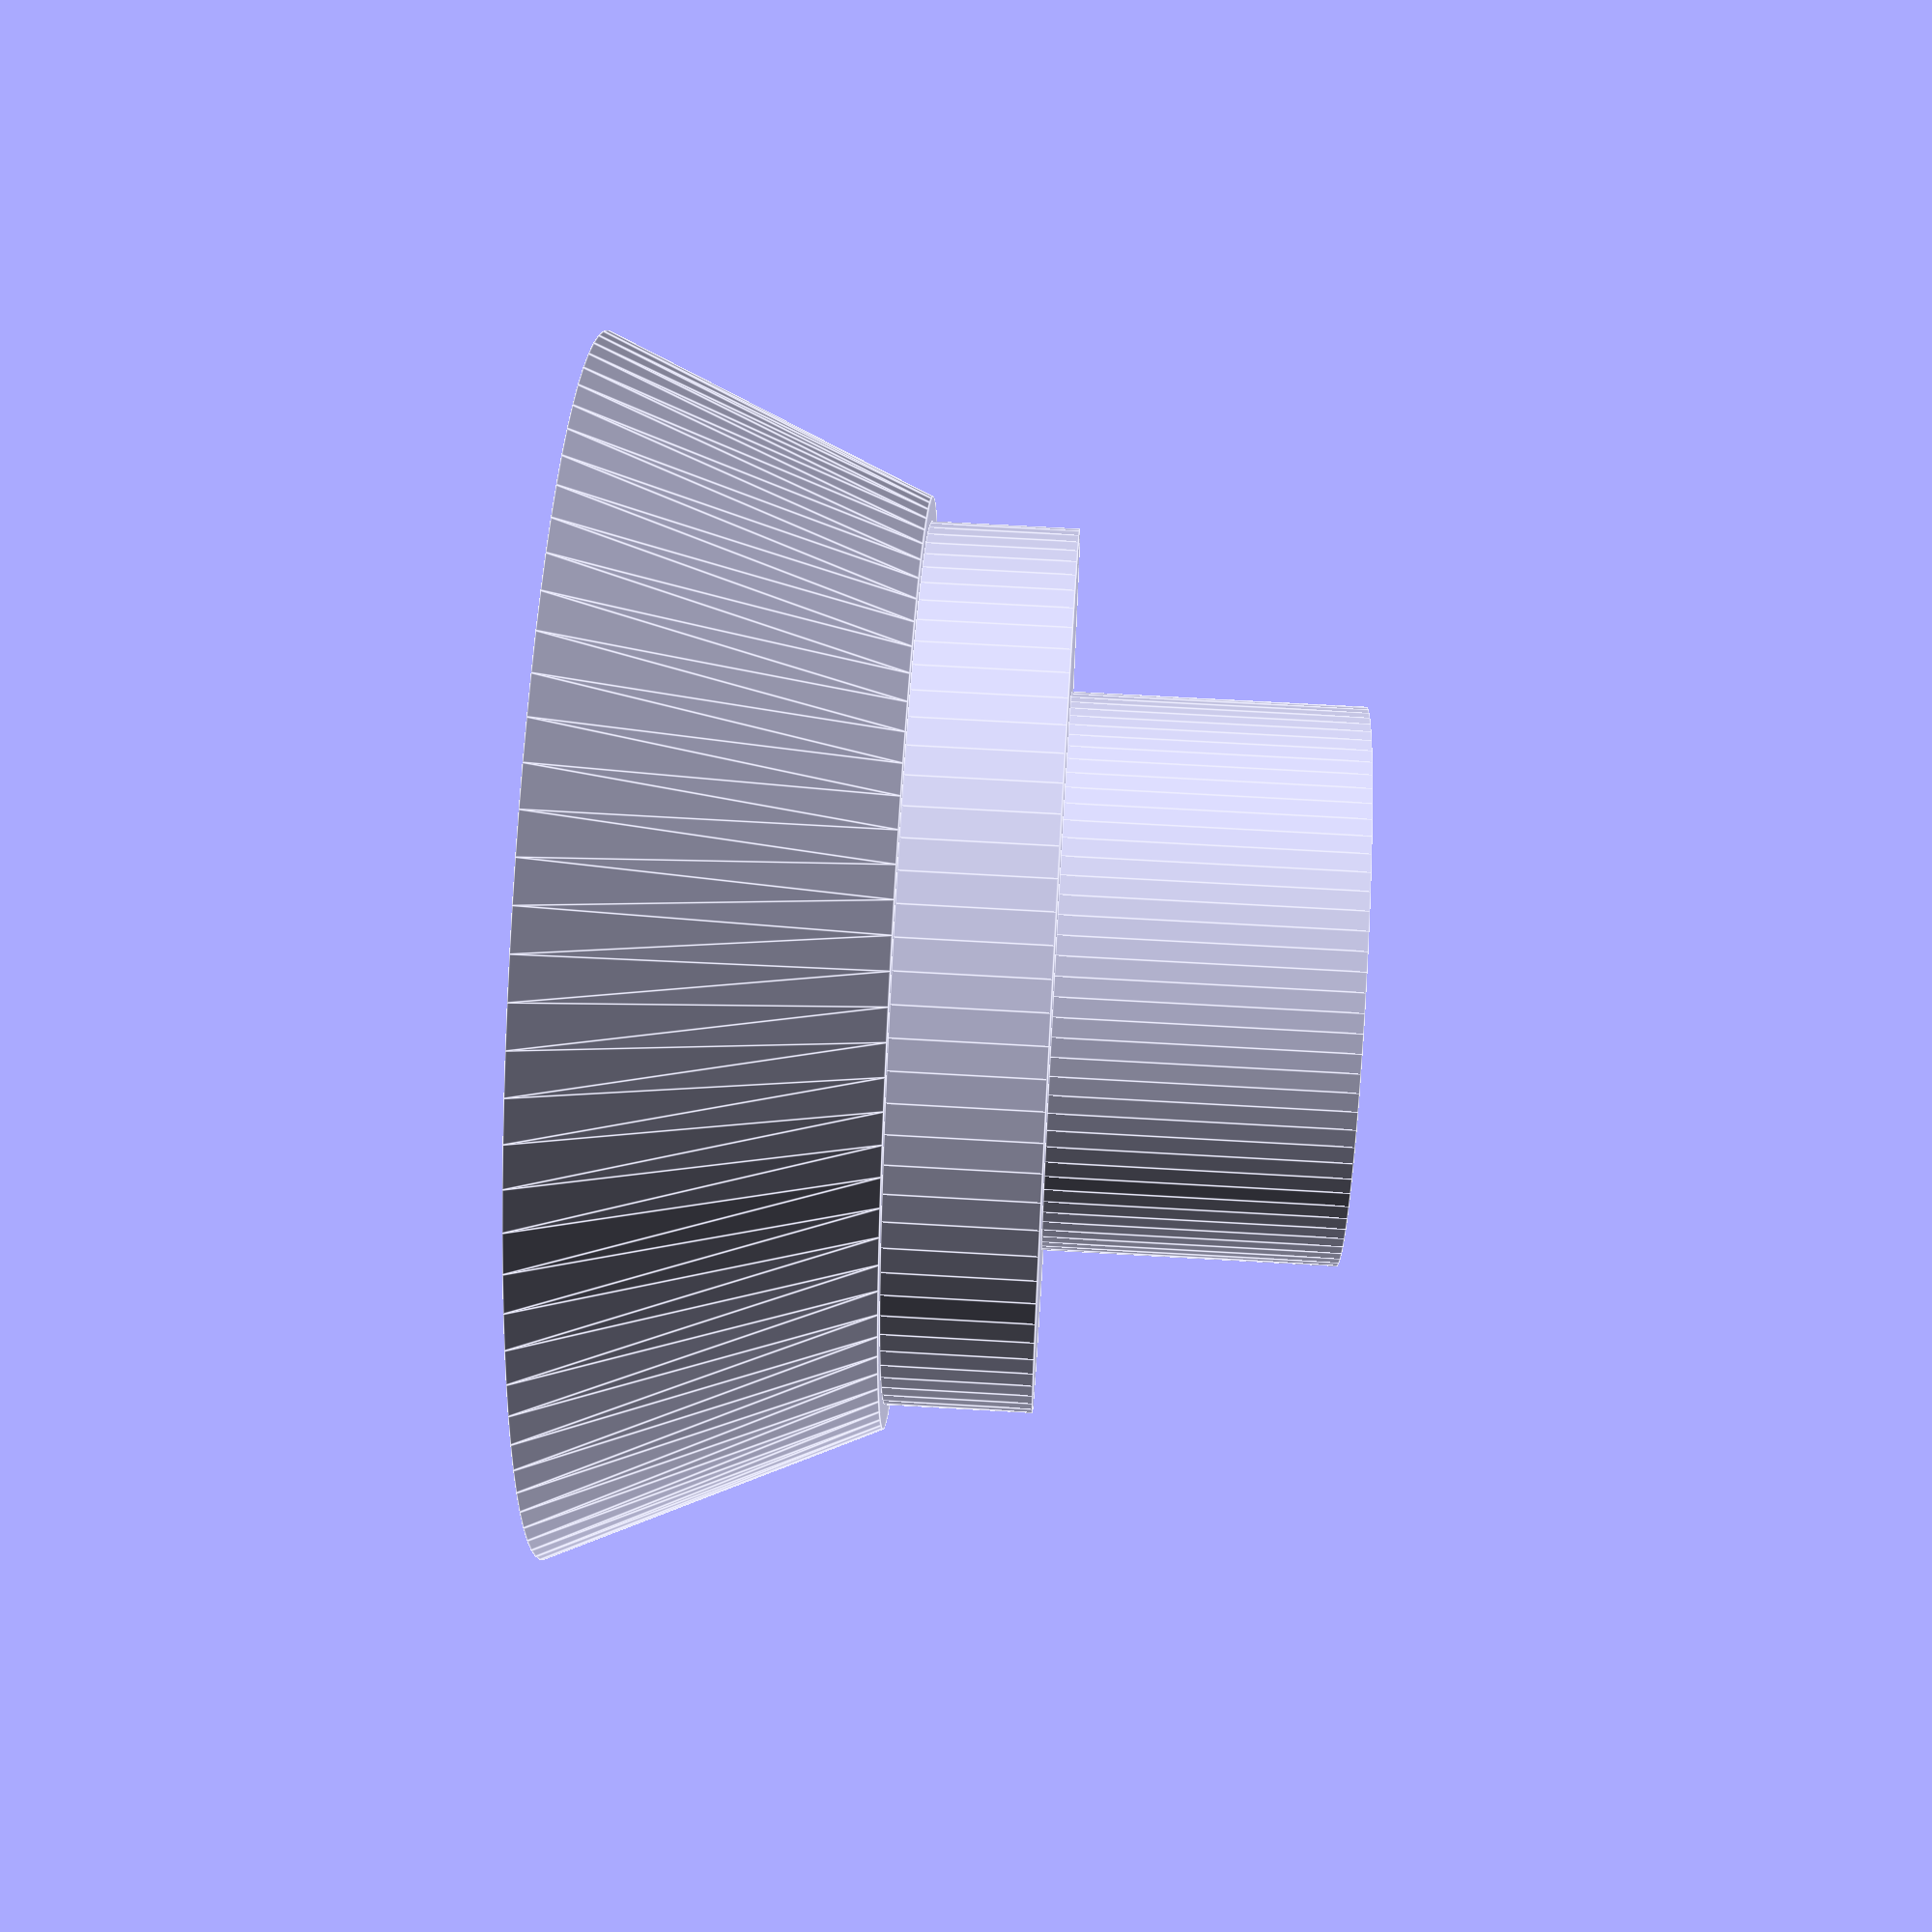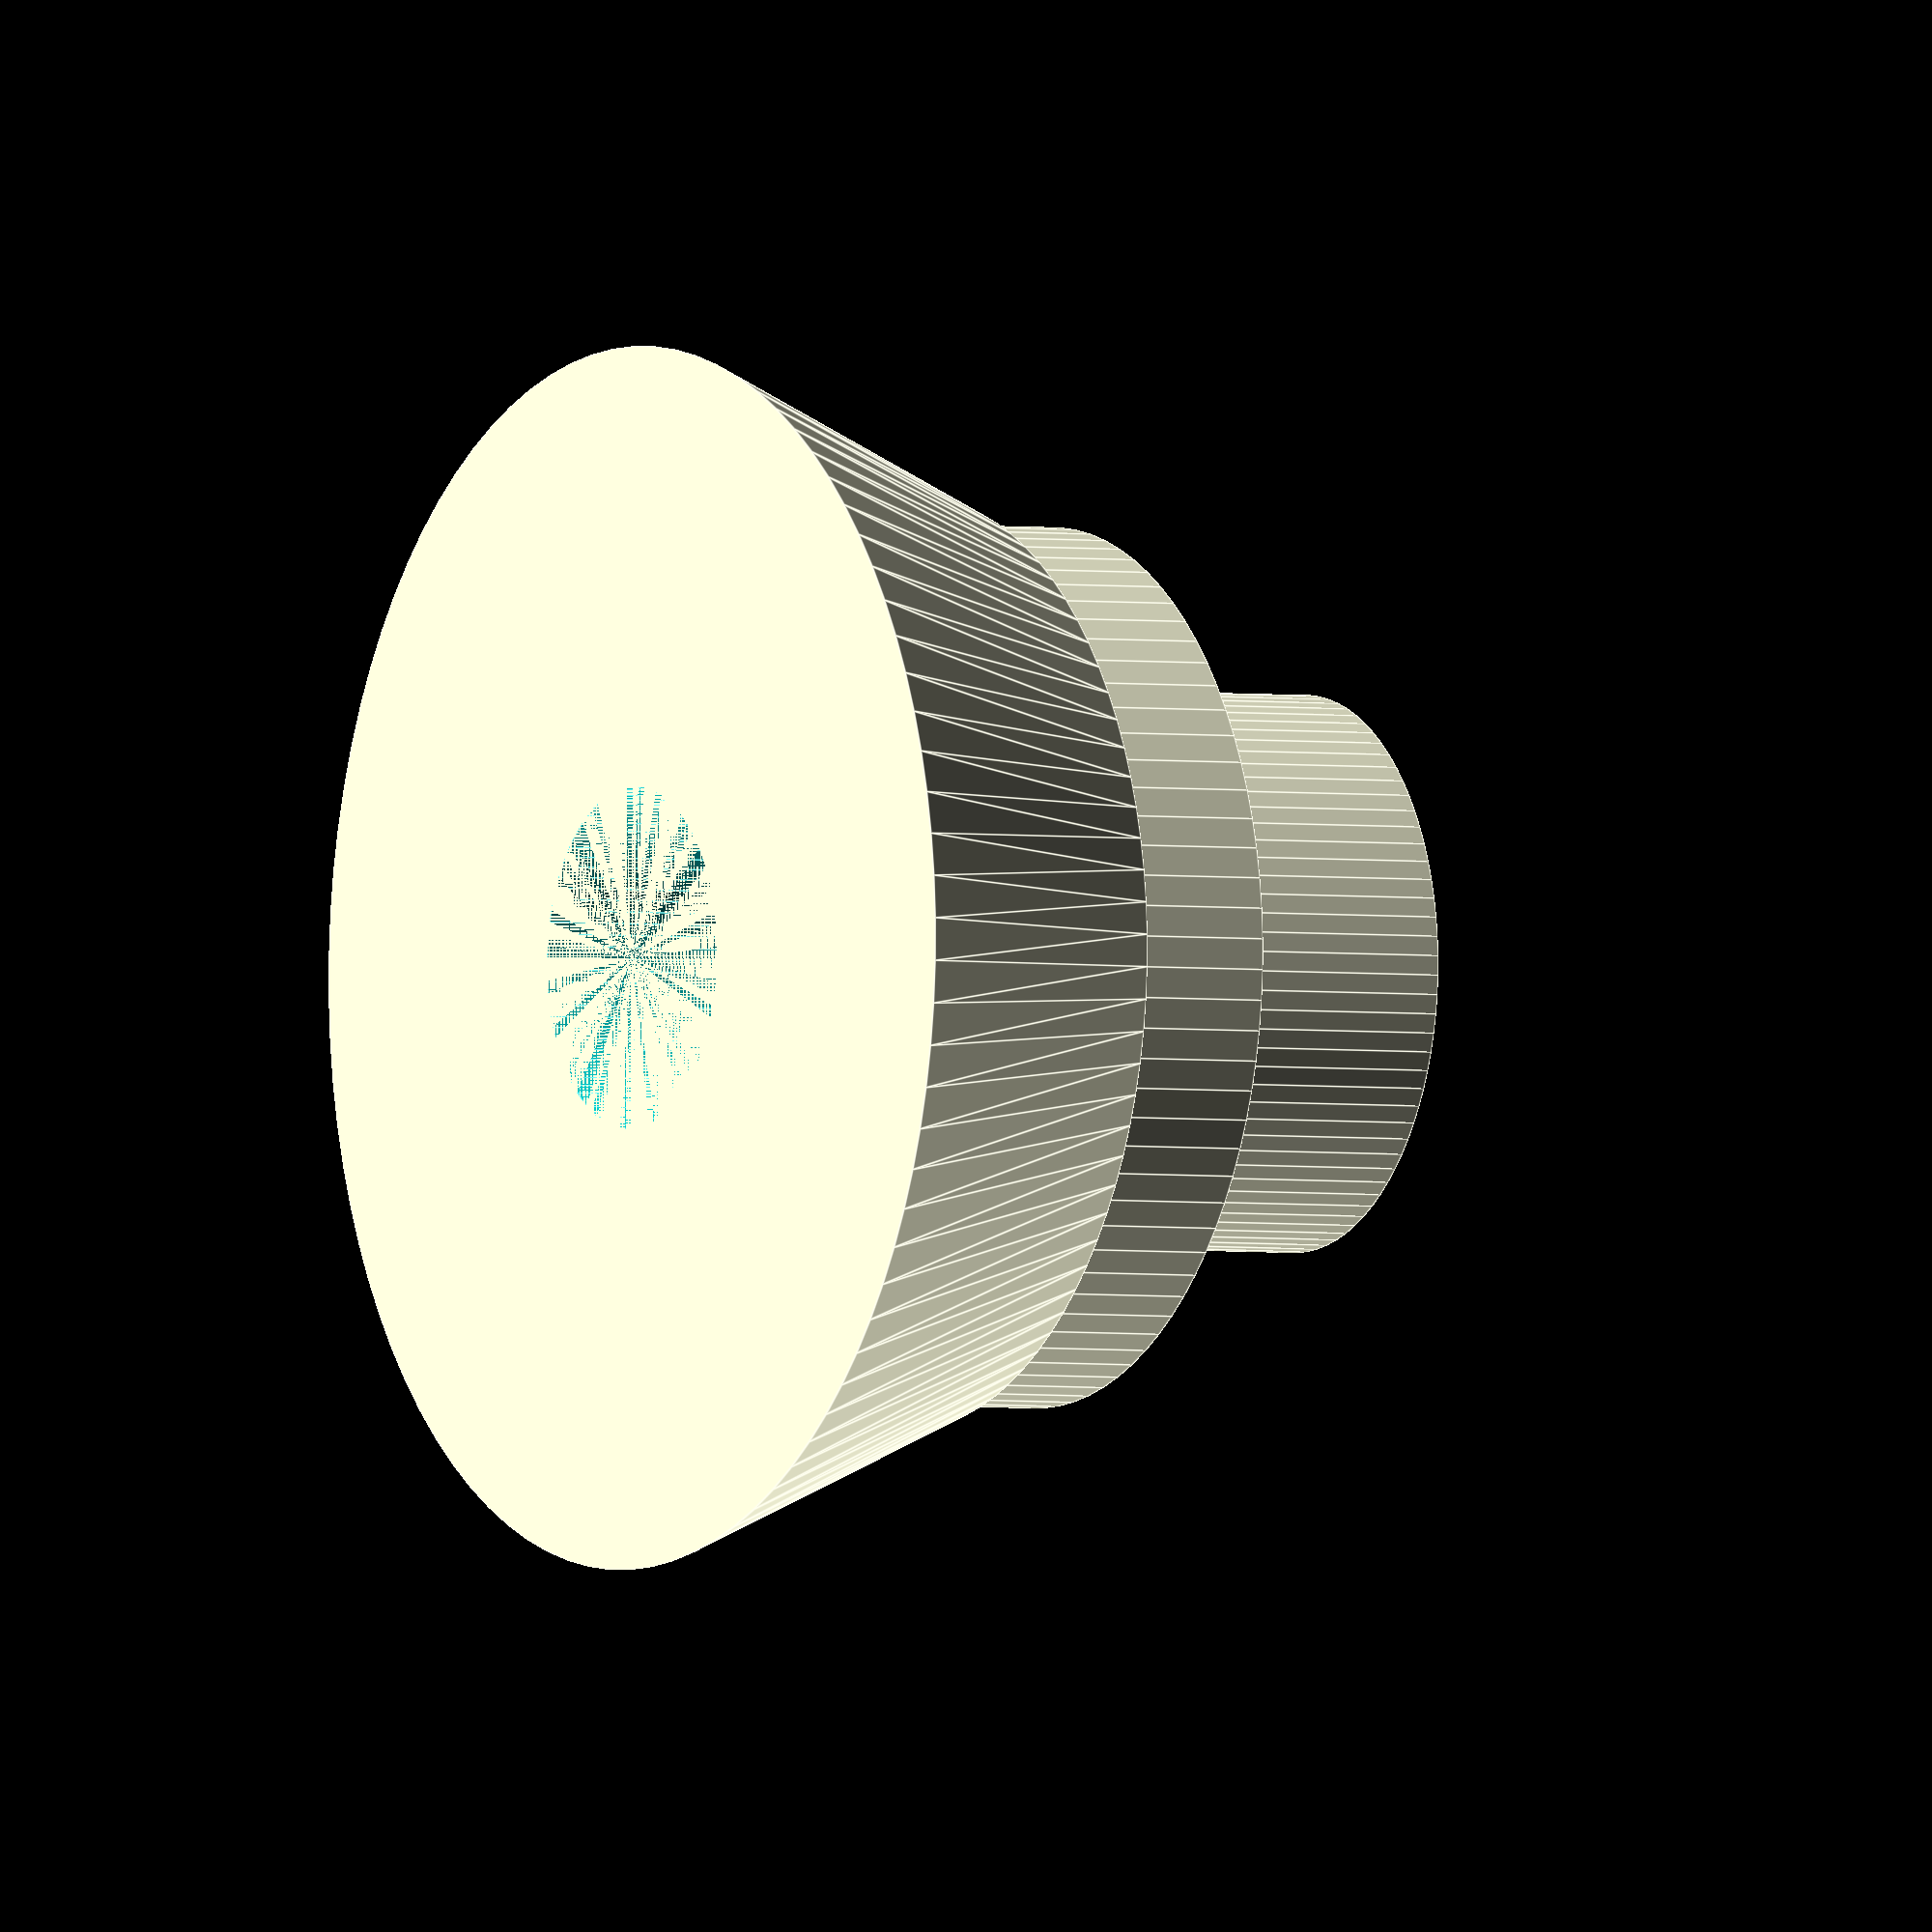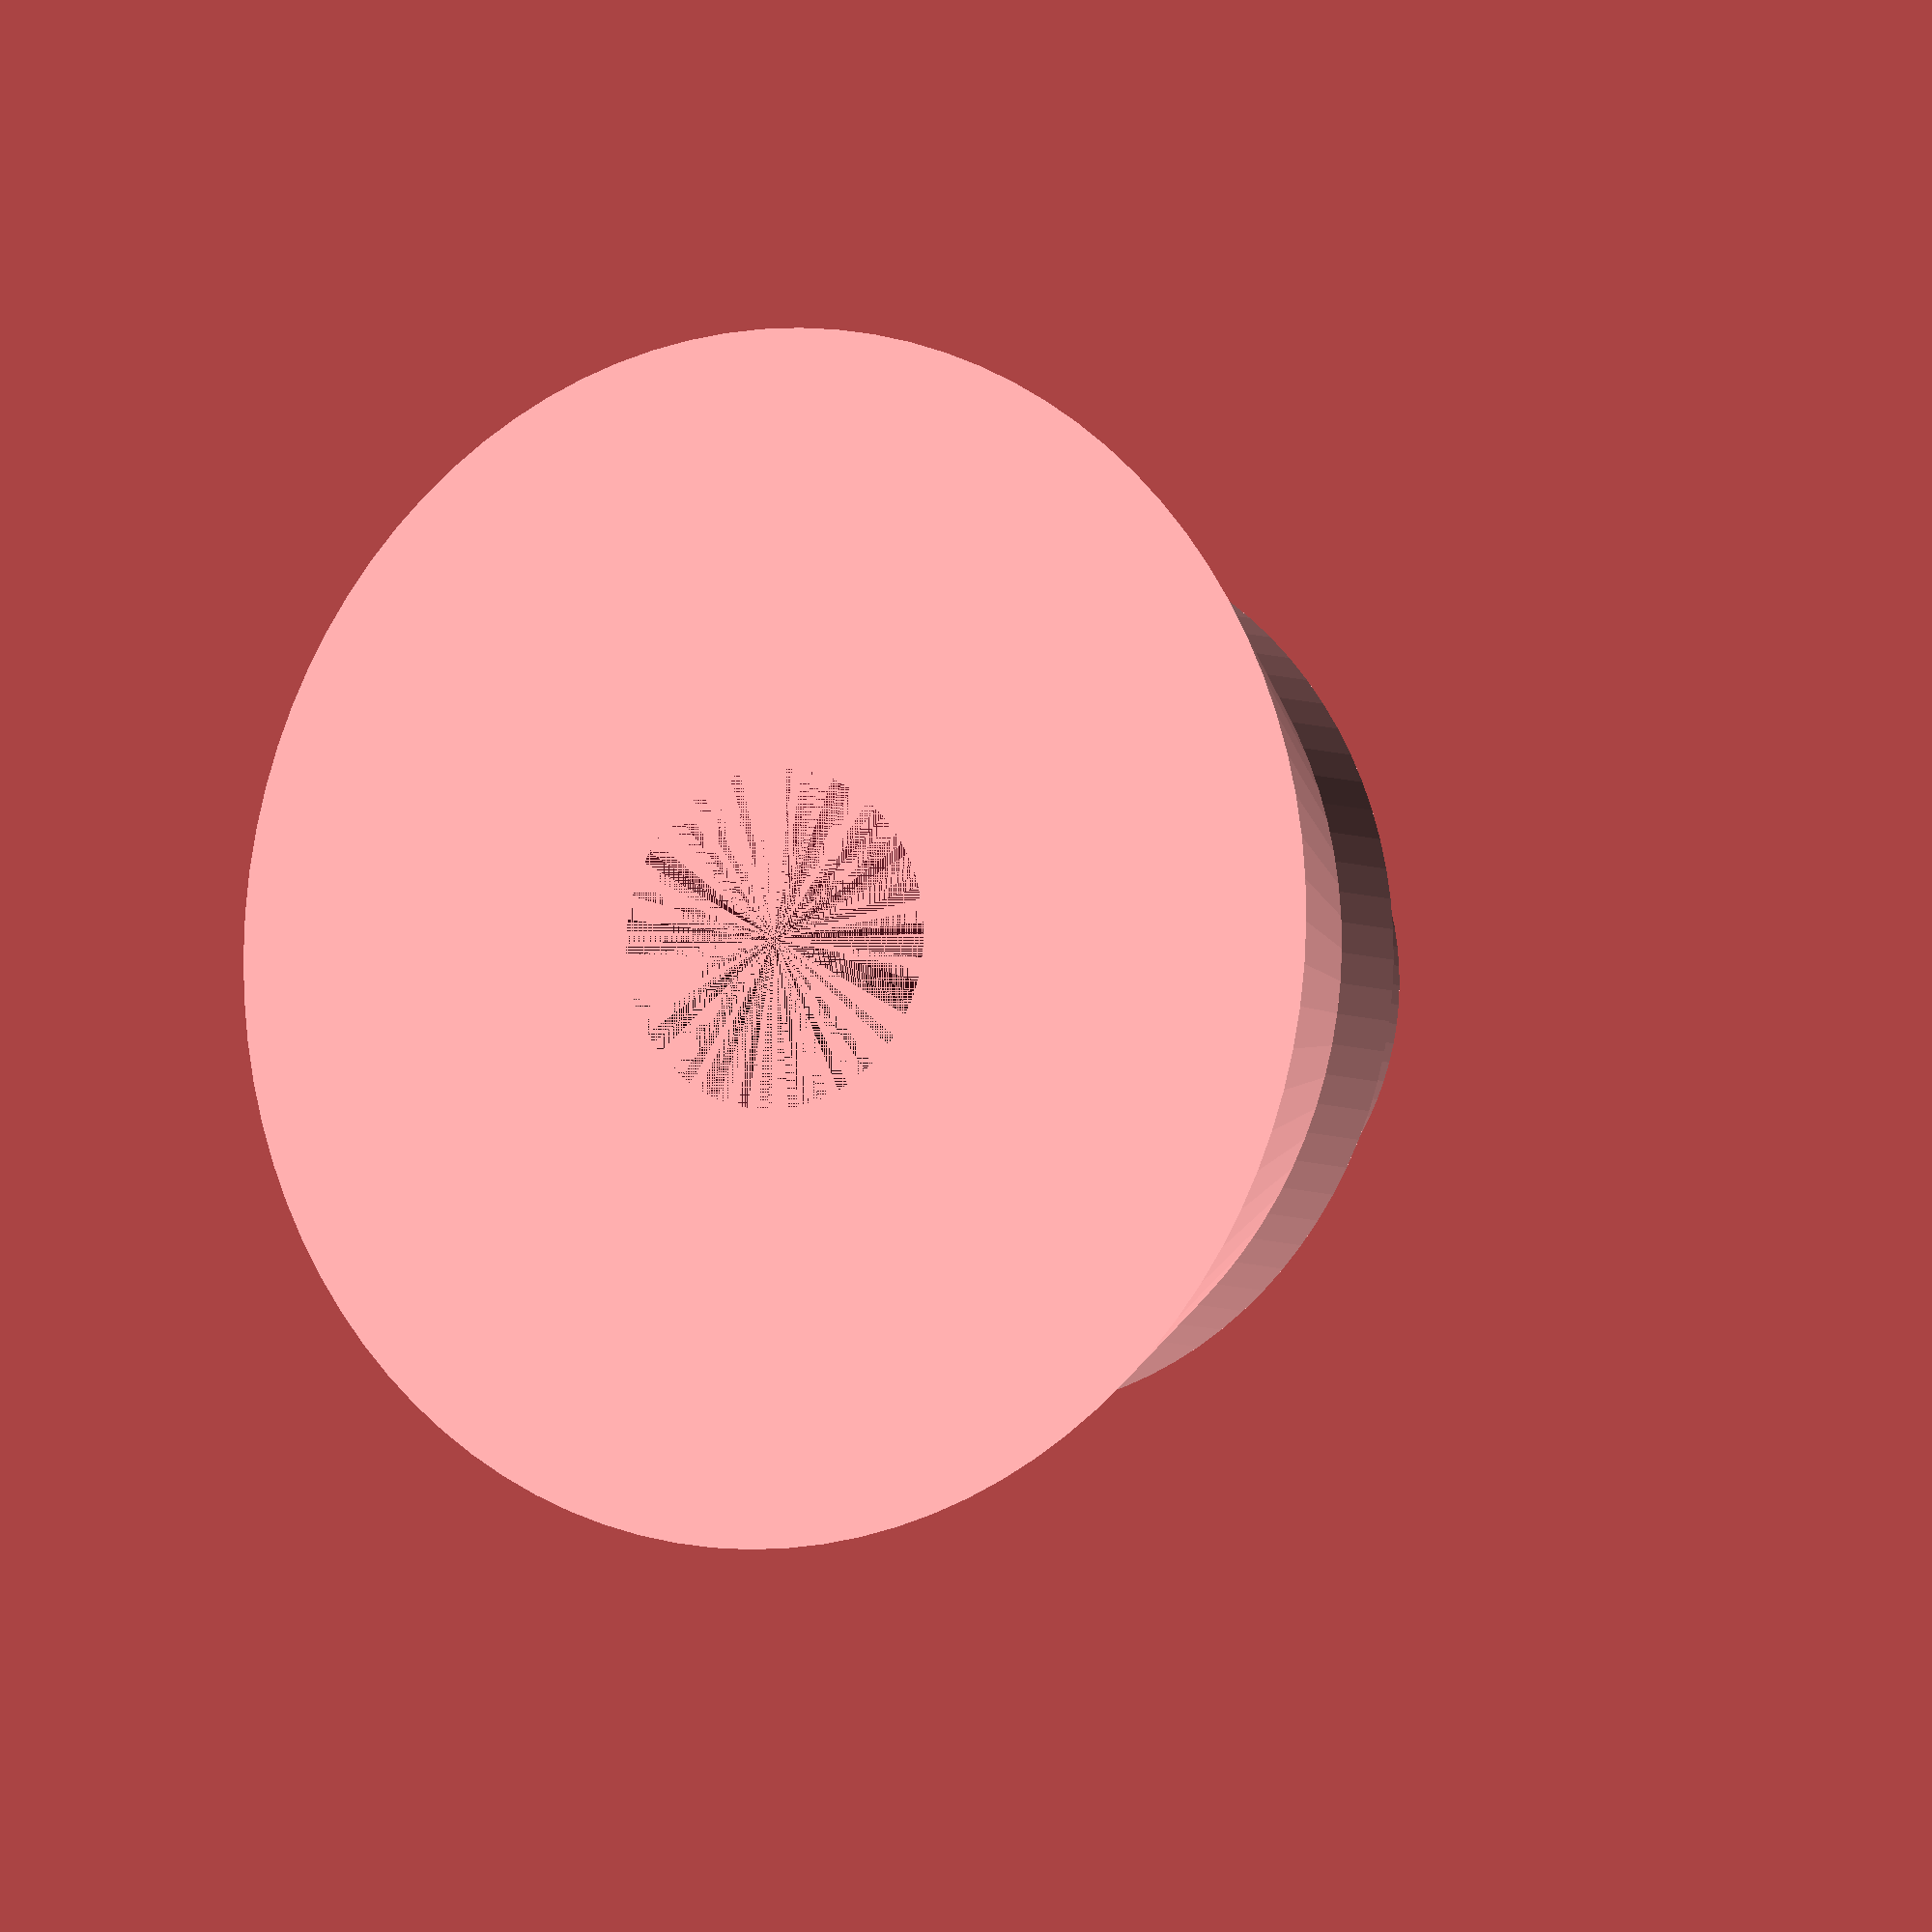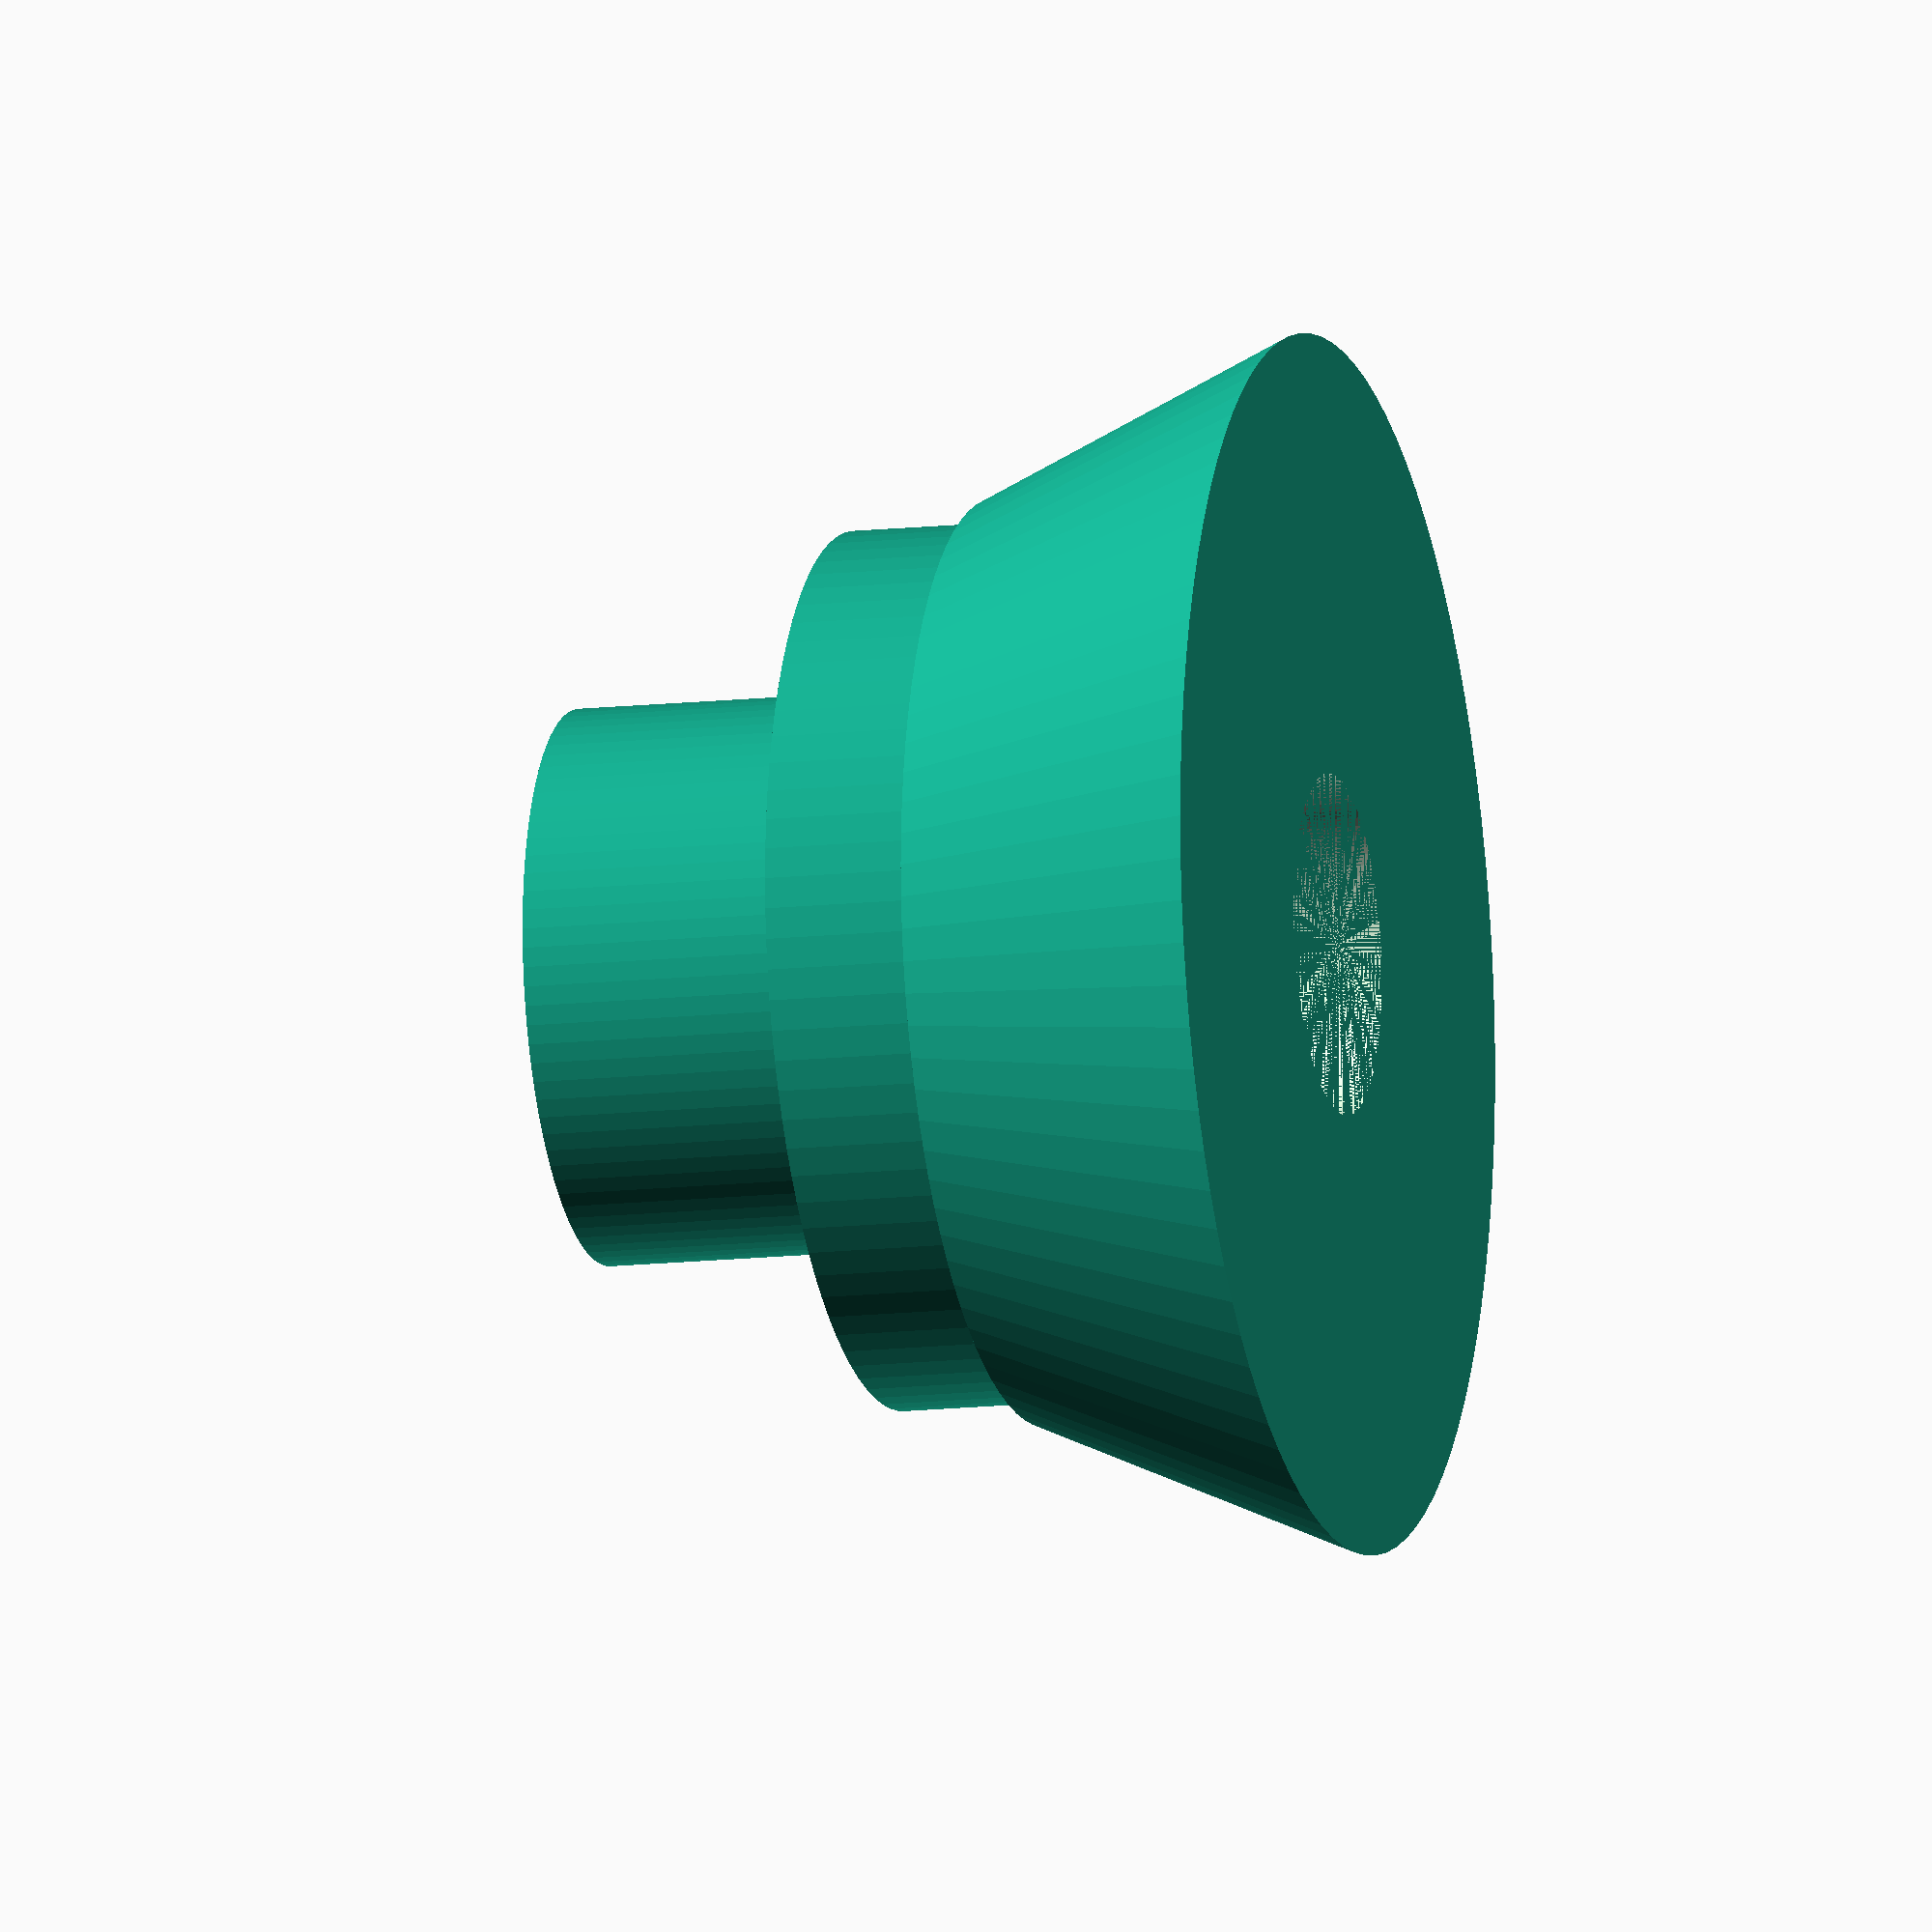
<openscad>
difference() {
	union() {
		translate([0, 0, 9.7])
			cylinder(h=6, r=5.7, $fn=90);

		translate([0, 0, 6.7])
			cylinder(h=3, r=9, $fn=90);

		cylinder(h=6.7, r1=12.5, r2=9.5, $fn=90);
	}

	cylinder(h=17.7, r=3.5, $fn=90);
}
</openscad>
<views>
elev=115.5 azim=247.5 roll=266.6 proj=p view=edges
elev=2.4 azim=105.7 roll=240.3 proj=o view=edges
elev=184.7 azim=183.3 roll=330.2 proj=o view=wireframe
elev=12.6 azim=84.0 roll=104.9 proj=o view=wireframe
</views>
